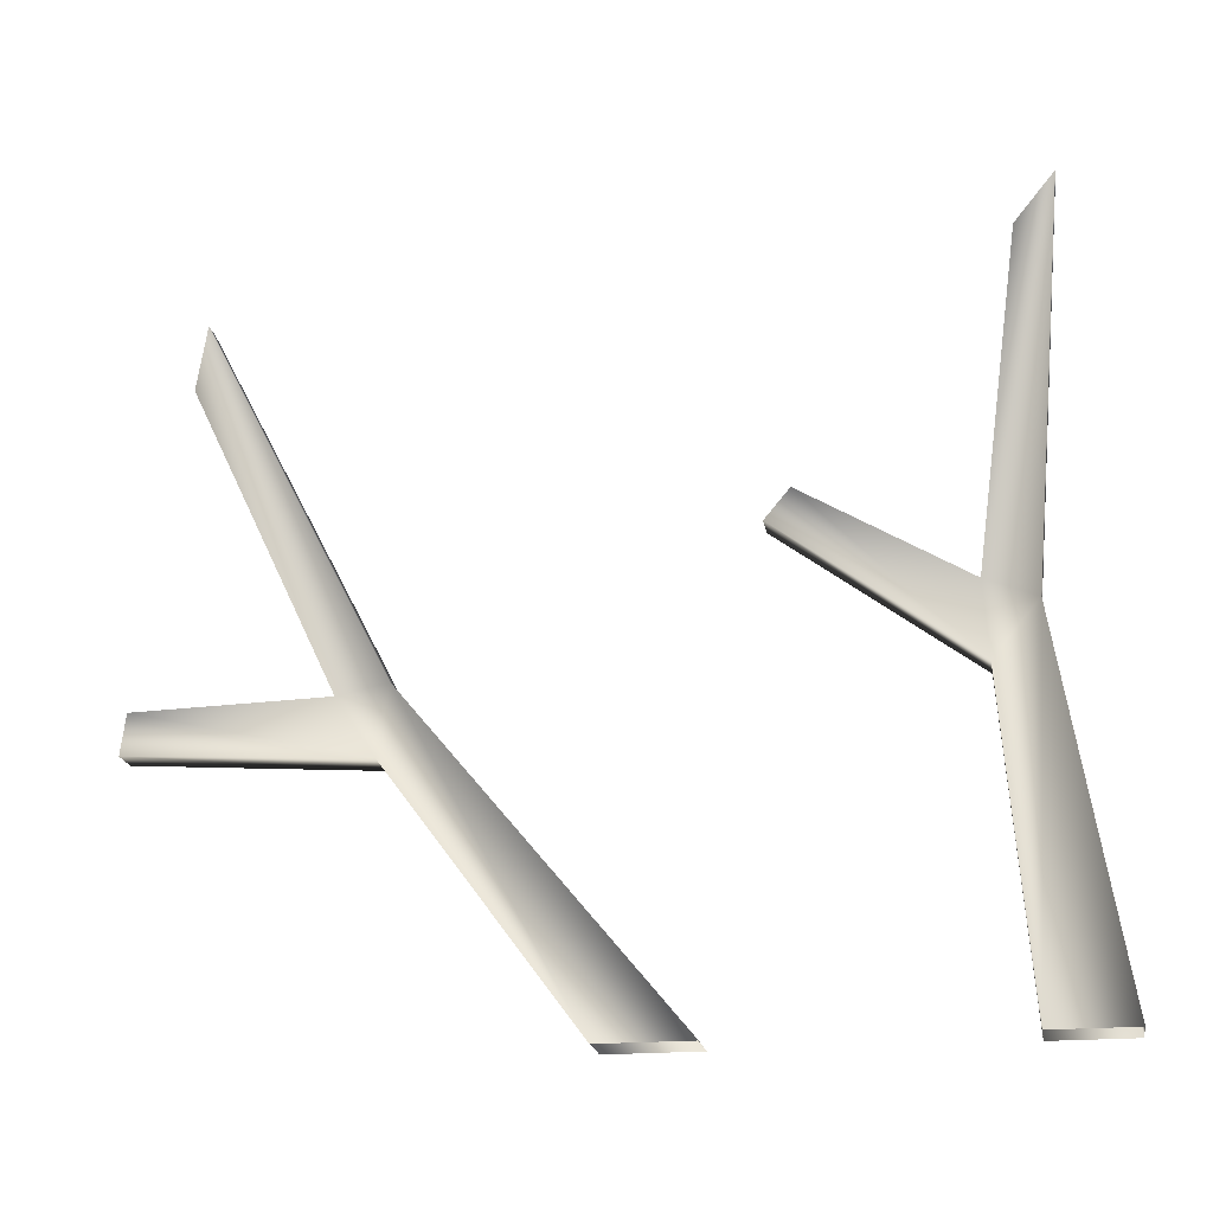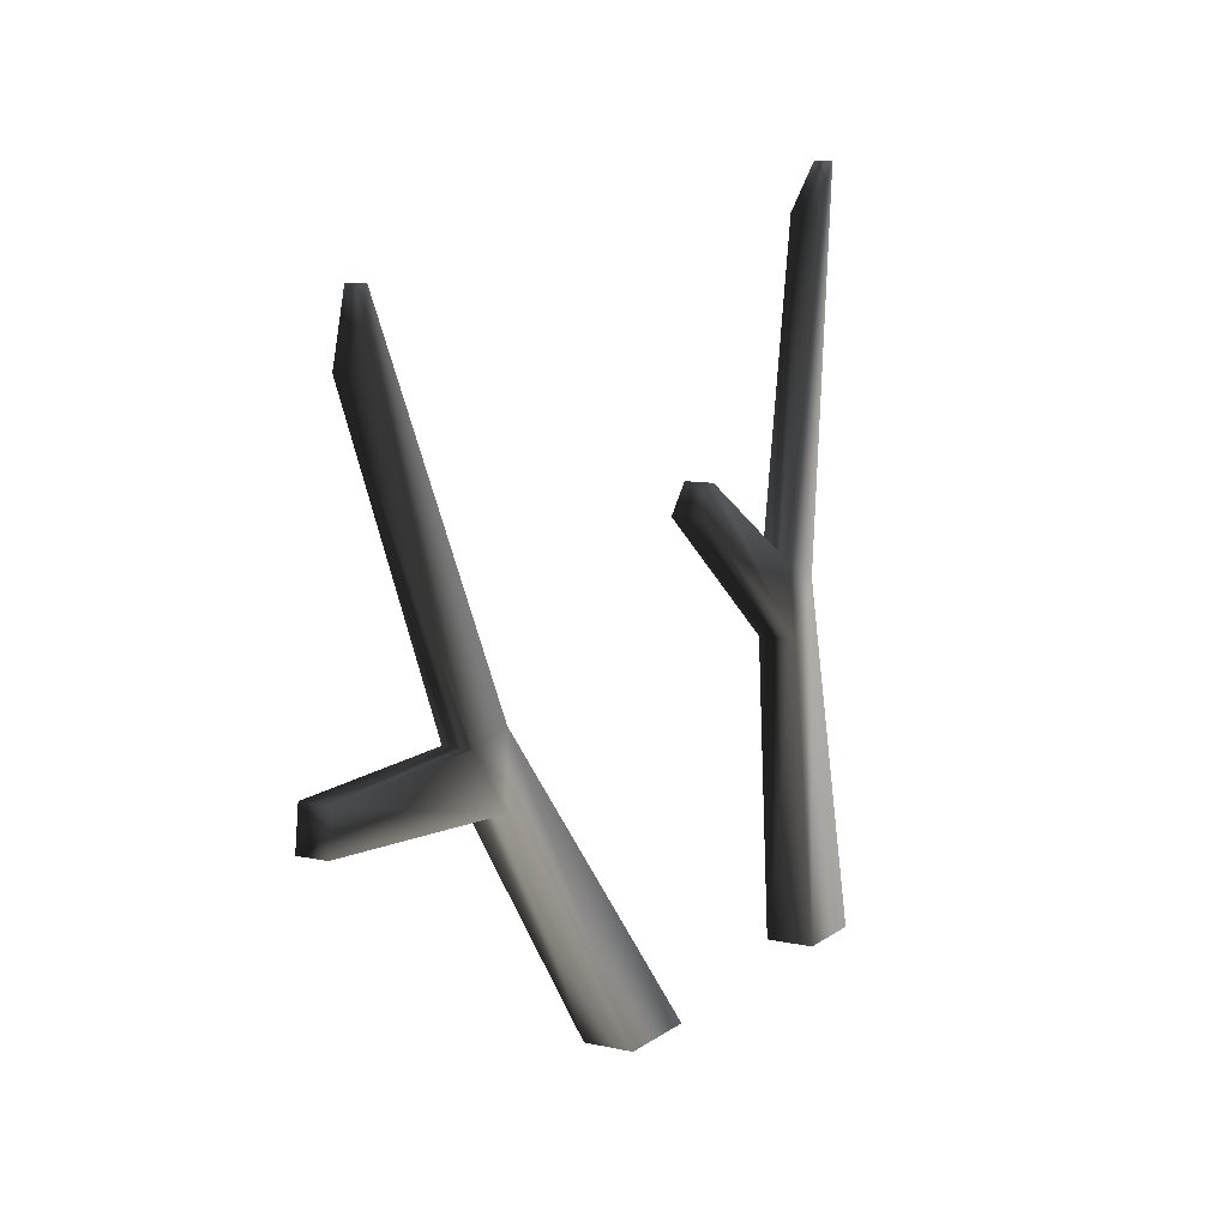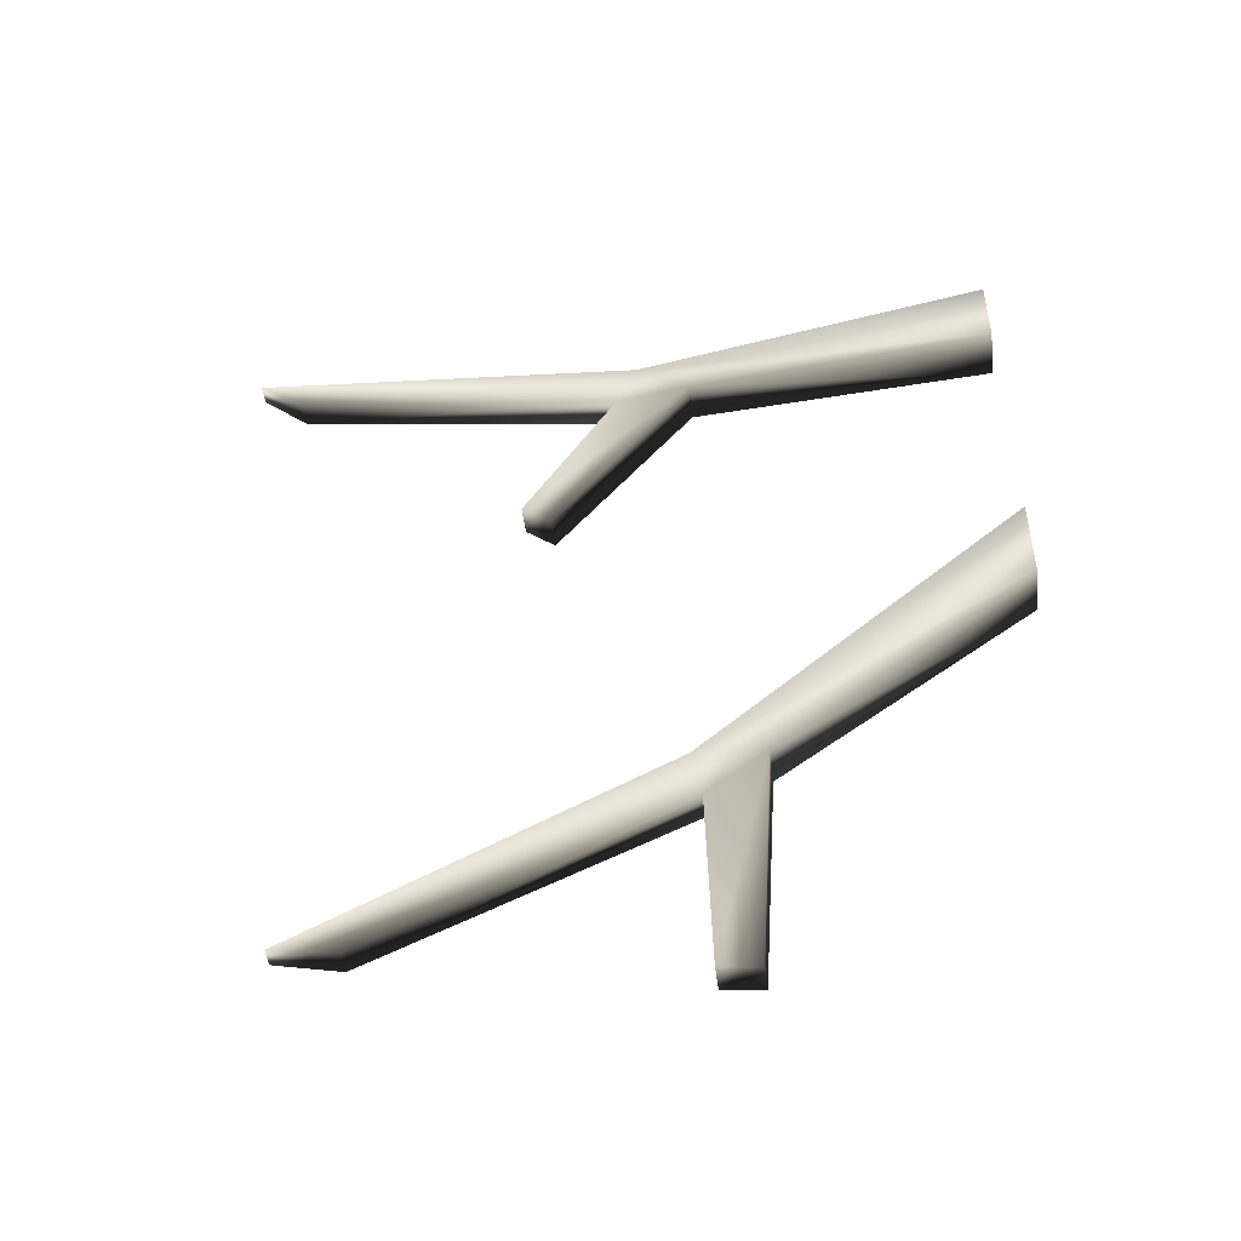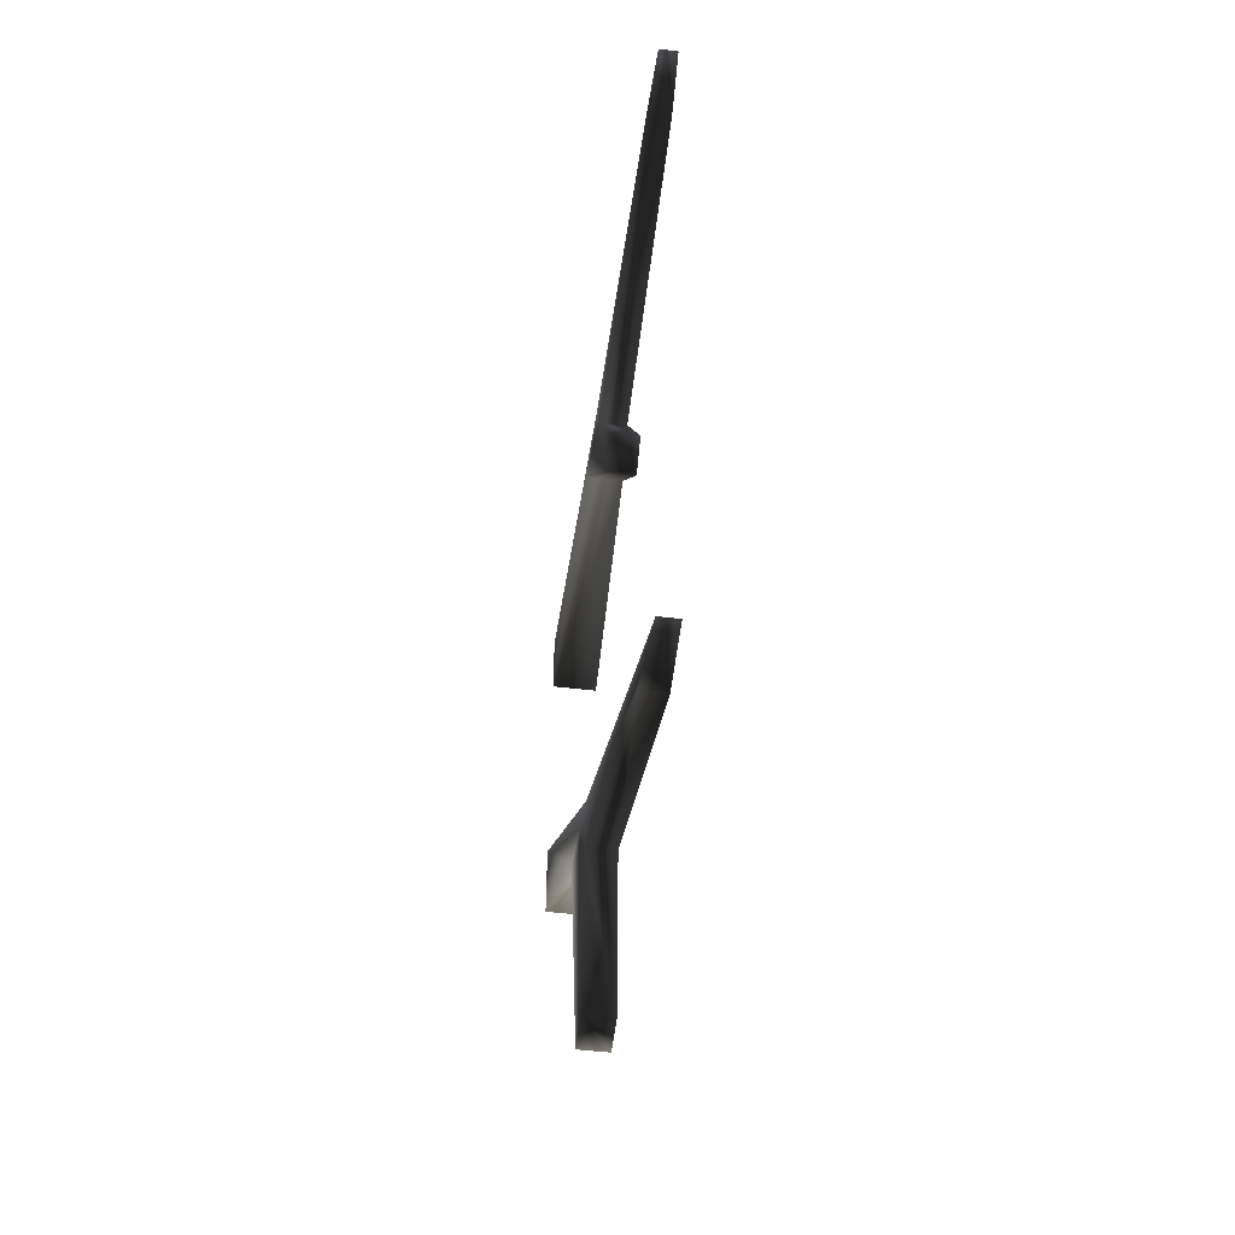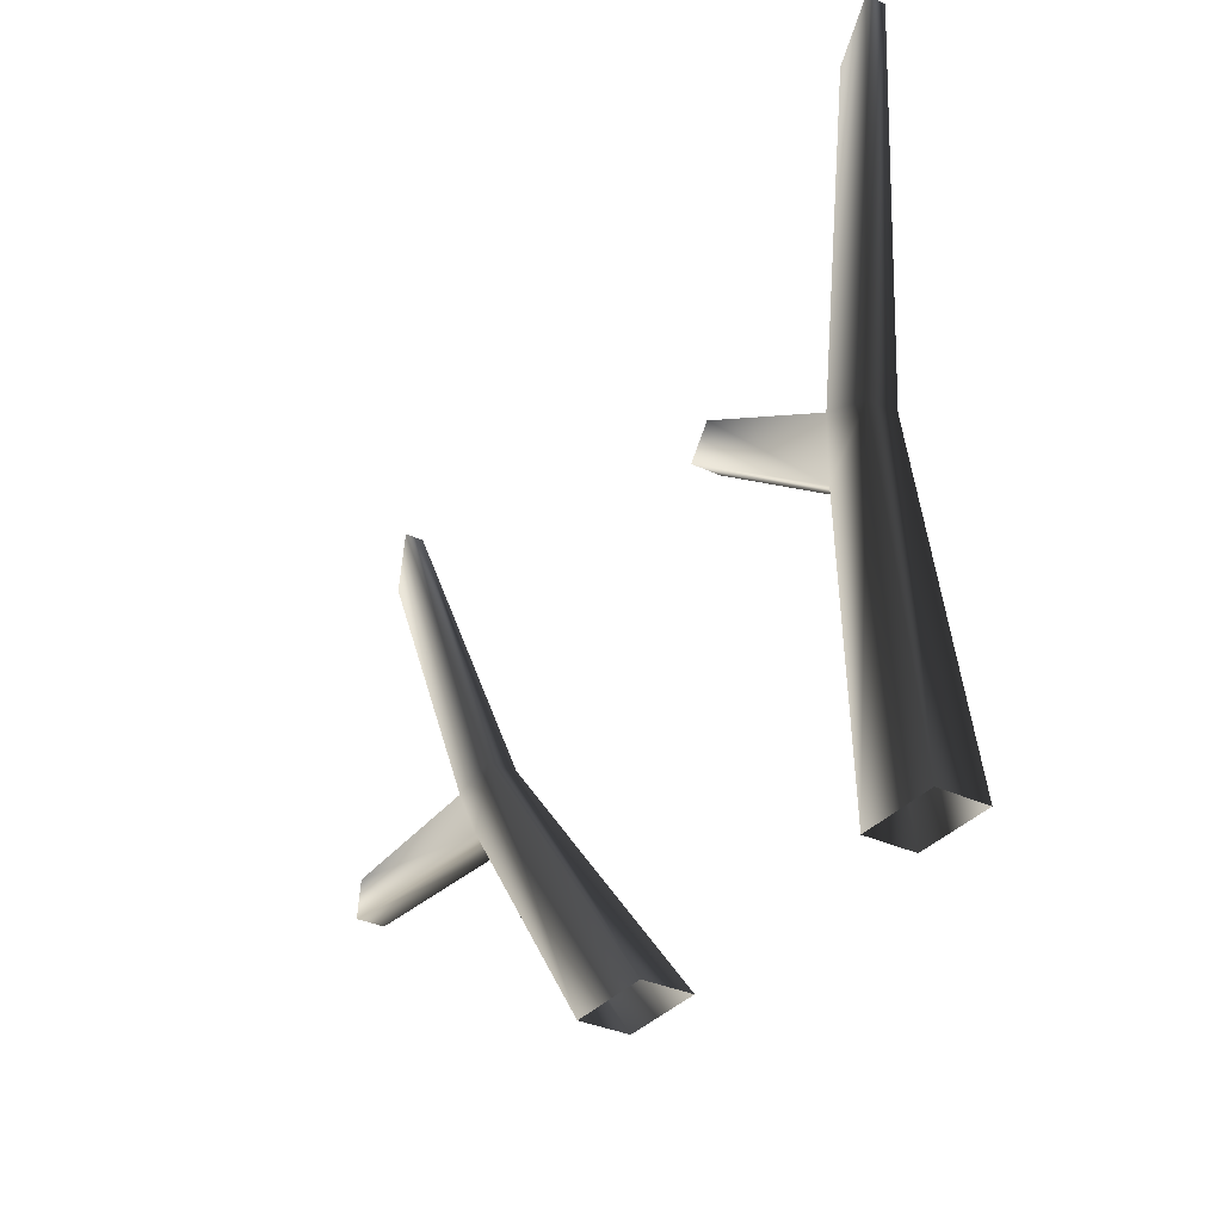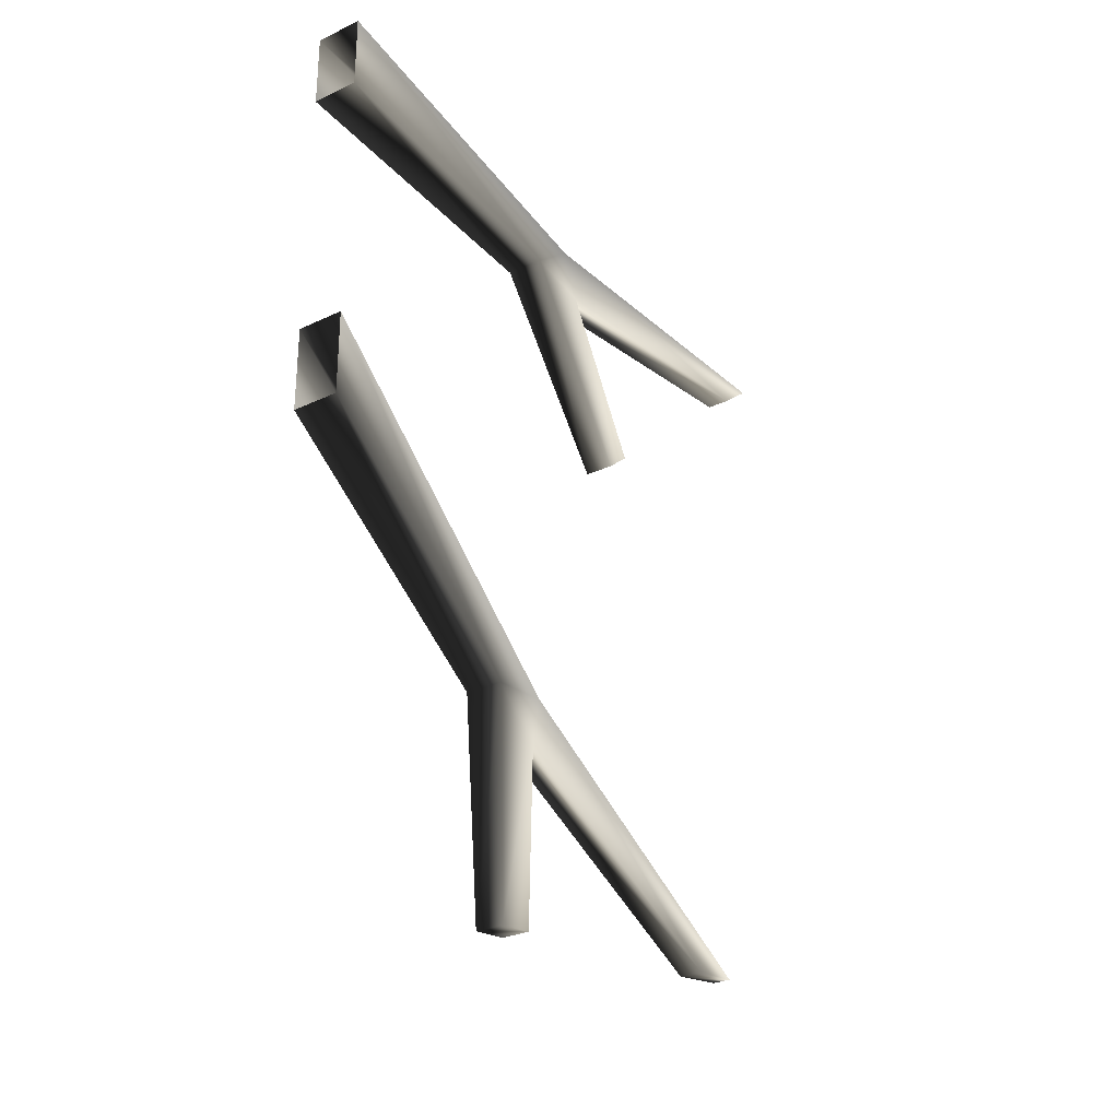
<metadata>
{"format":"obj","ext":"obj","renderer":"f3d","projection":"perspective","resolution":1024,"background":"white","views":[{"elev":-19.9,"azim":-80.2,"up":"+Y"},{"elev":9.6,"azim":-150.2,"up":"+Y"},{"elev":-47.3,"azim":-82.9,"up":"+Z"},{"elev":-51.8,"azim":172.6,"up":"+Z"},{"elev":-33.2,"azim":-32.8,"up":"+Y"},{"elev":-28.8,"azim":35.1,"up":"+Z"}]}
</metadata>
<code>
o 2017
v -1 74 89
v -2 63 80
v -4 0 85
v -4 0 101
v 5 74 89
v 3 155 96
v -1 155 96
v -1 78 79
v -1 97 47
v -1 91 42
v 6 63 80
v 6 0 85
v 6 0 101
v -1 145 88
v 4 145 88
v 5 78 79
v 5 97 47
v 5 91 42
v -1 65 -24
v -2 51 -26
v -4 0 12
v -4 0 30
v 5 65 -24
v 3 137 -61
v -1 137 -61
v -1 63 -34
v -1 62 -72
v -1 54 -73
v 6 51 -26
v 6 0 12
v 6 0 30
v -1 124 -63
v 4 124 -63
v 5 63 -34
v 5 62 -72
v 5 54 -73
f 1 2 3
f 1 3 4
f 1 4 5
f 1 5 6
f 1 6 7
f 1 7 8
f 1 8 2
f 2 8 9
f 2 9 10
f 2 10 11
f 2 11 12
f 2 12 3
f 11 5 13
f 11 13 12
f 13 5 4
f 8 14 15
f 8 15 16
f 8 16 9
f 9 16 17
f 9 17 10
f 10 17 18
f 10 18 11
f 11 18 16
f 11 16 5
f 5 16 15
f 5 15 6
f 6 15 14
f 6 14 7
f 7 14 8
f 18 17 16
f 19 20 21
f 19 21 22
f 19 22 23
f 19 23 24
f 19 24 25
f 19 25 26
f 19 26 20
f 20 26 27
f 20 27 28
f 20 28 29
f 20 29 30
f 20 30 21
f 29 23 31
f 29 31 30
f 31 23 22
f 26 32 33
f 26 33 34
f 26 34 27
f 27 34 35
f 27 35 28
f 28 35 36
f 28 36 29
f 29 36 34
f 29 34 23
f 23 34 33
f 23 33 24
f 24 33 32
f 24 32 25
f 25 32 26
f 36 35 34

</code>
